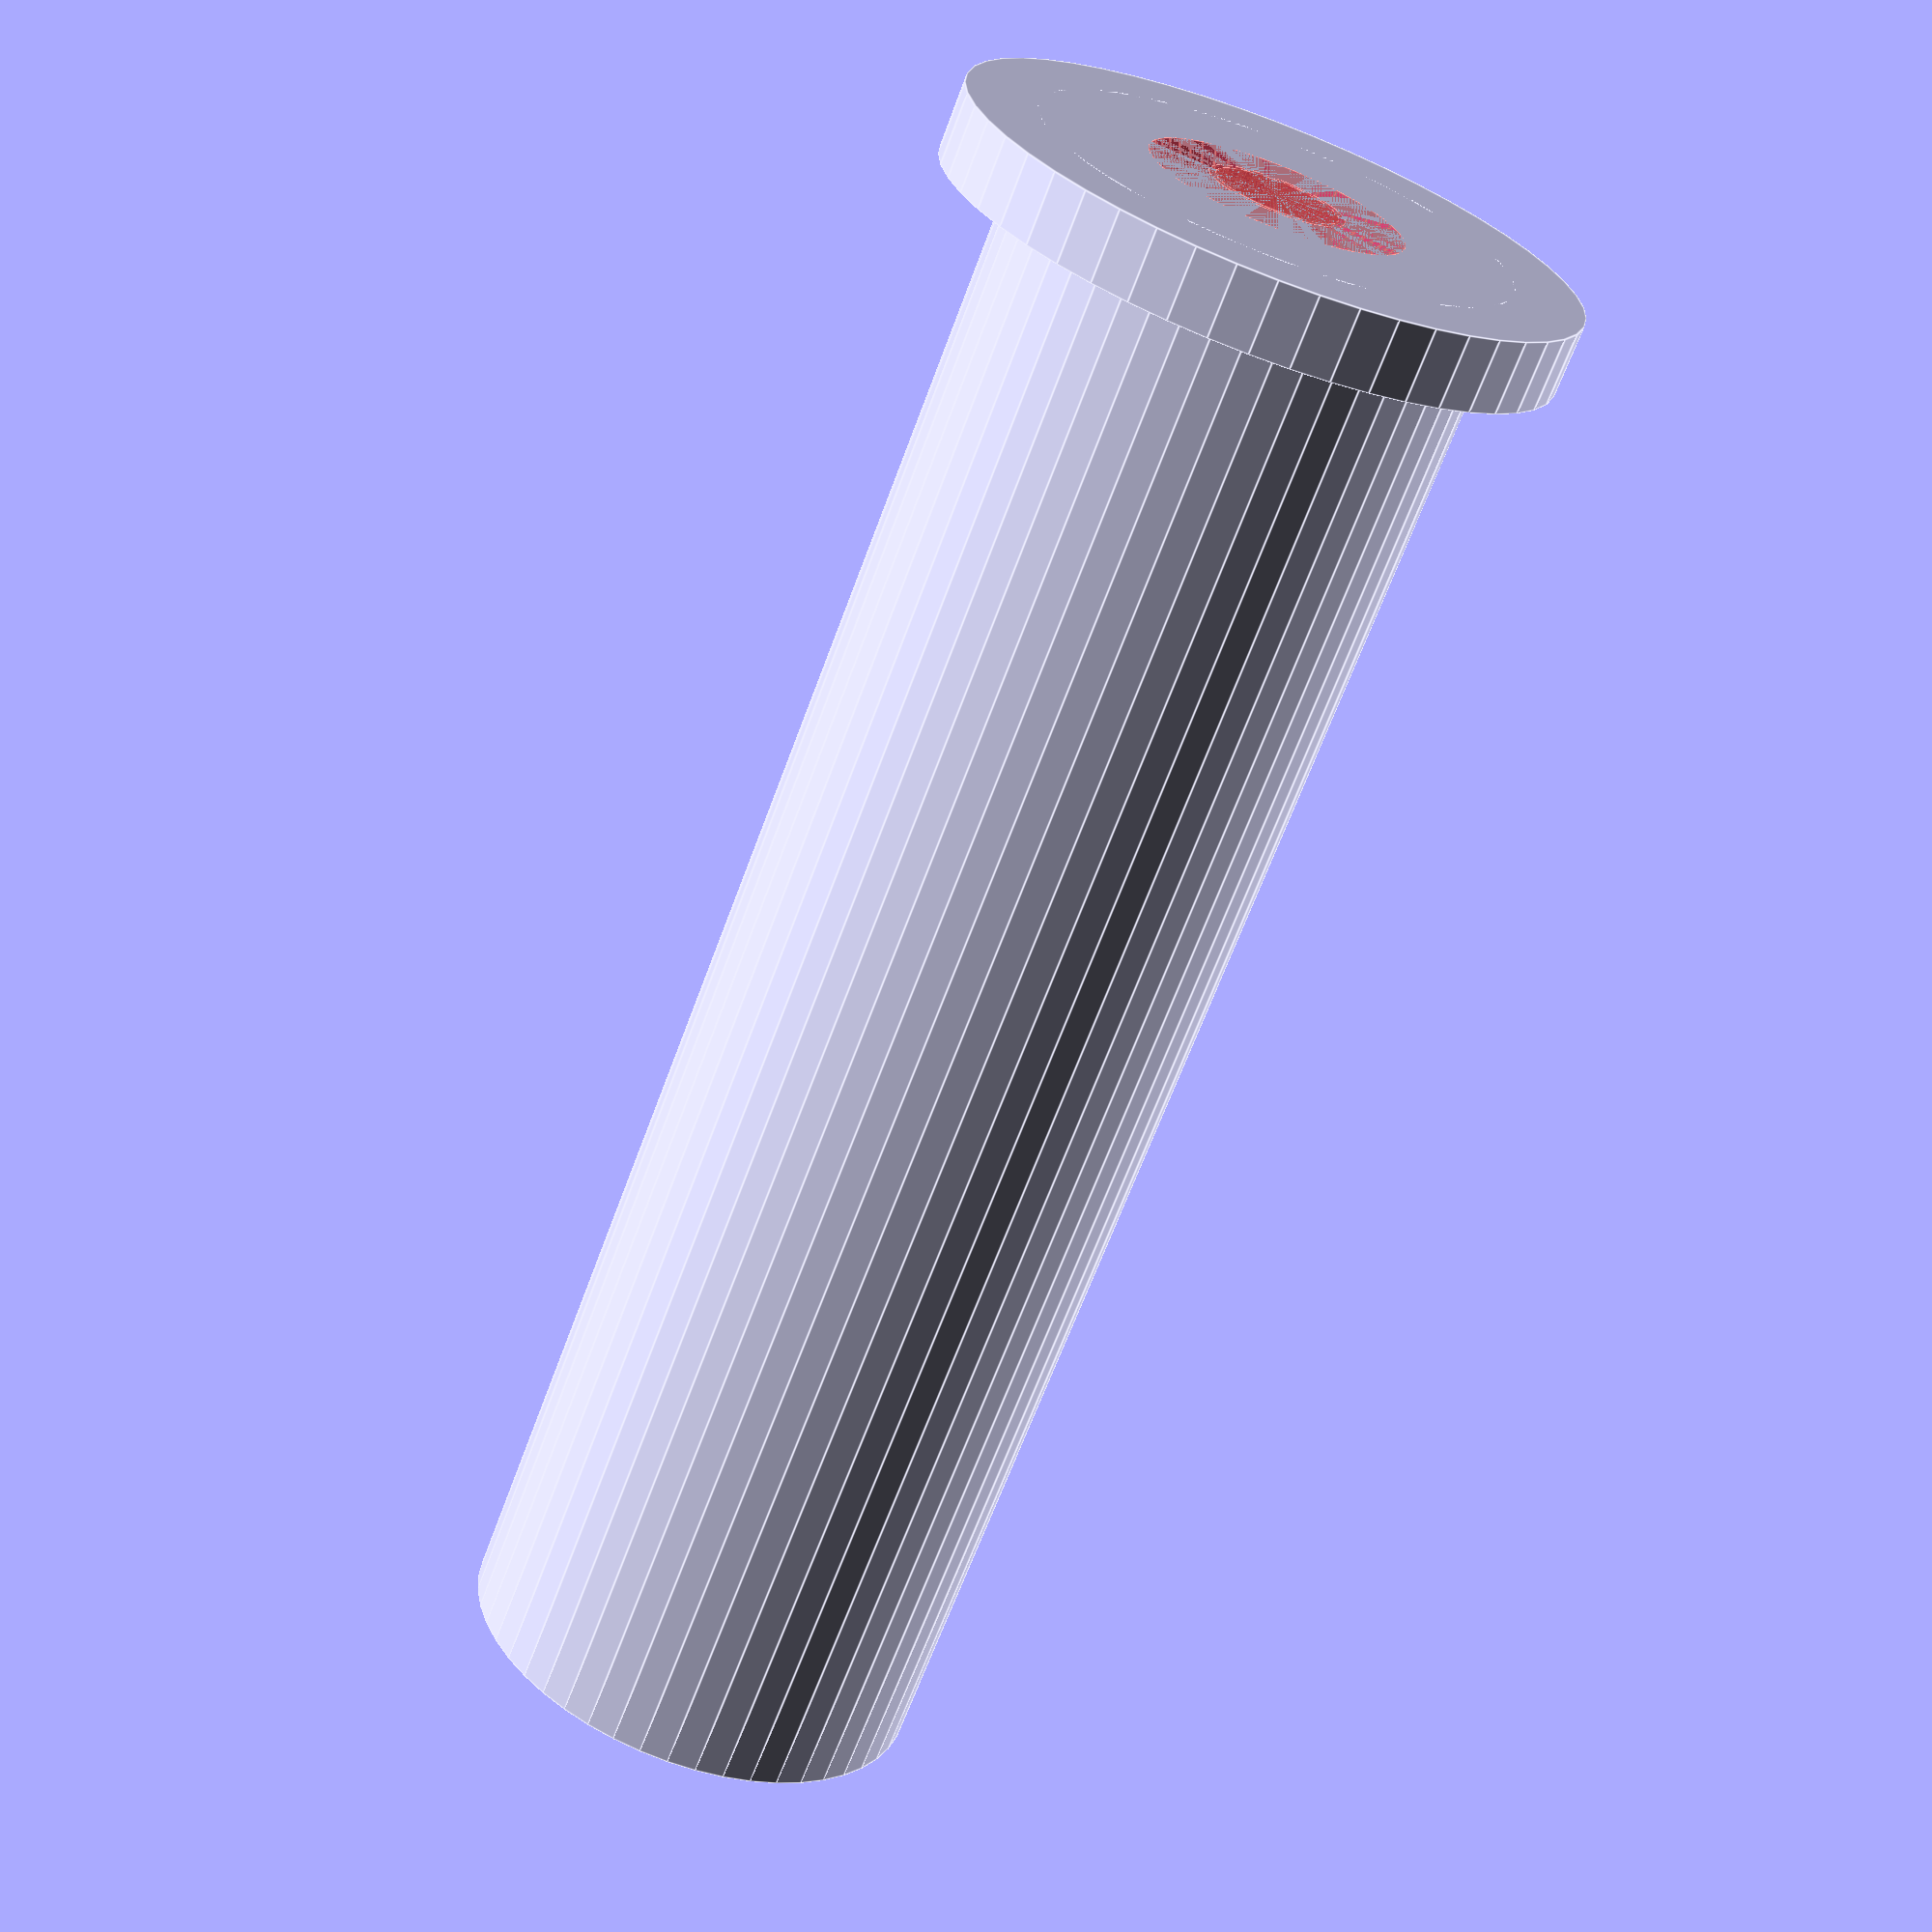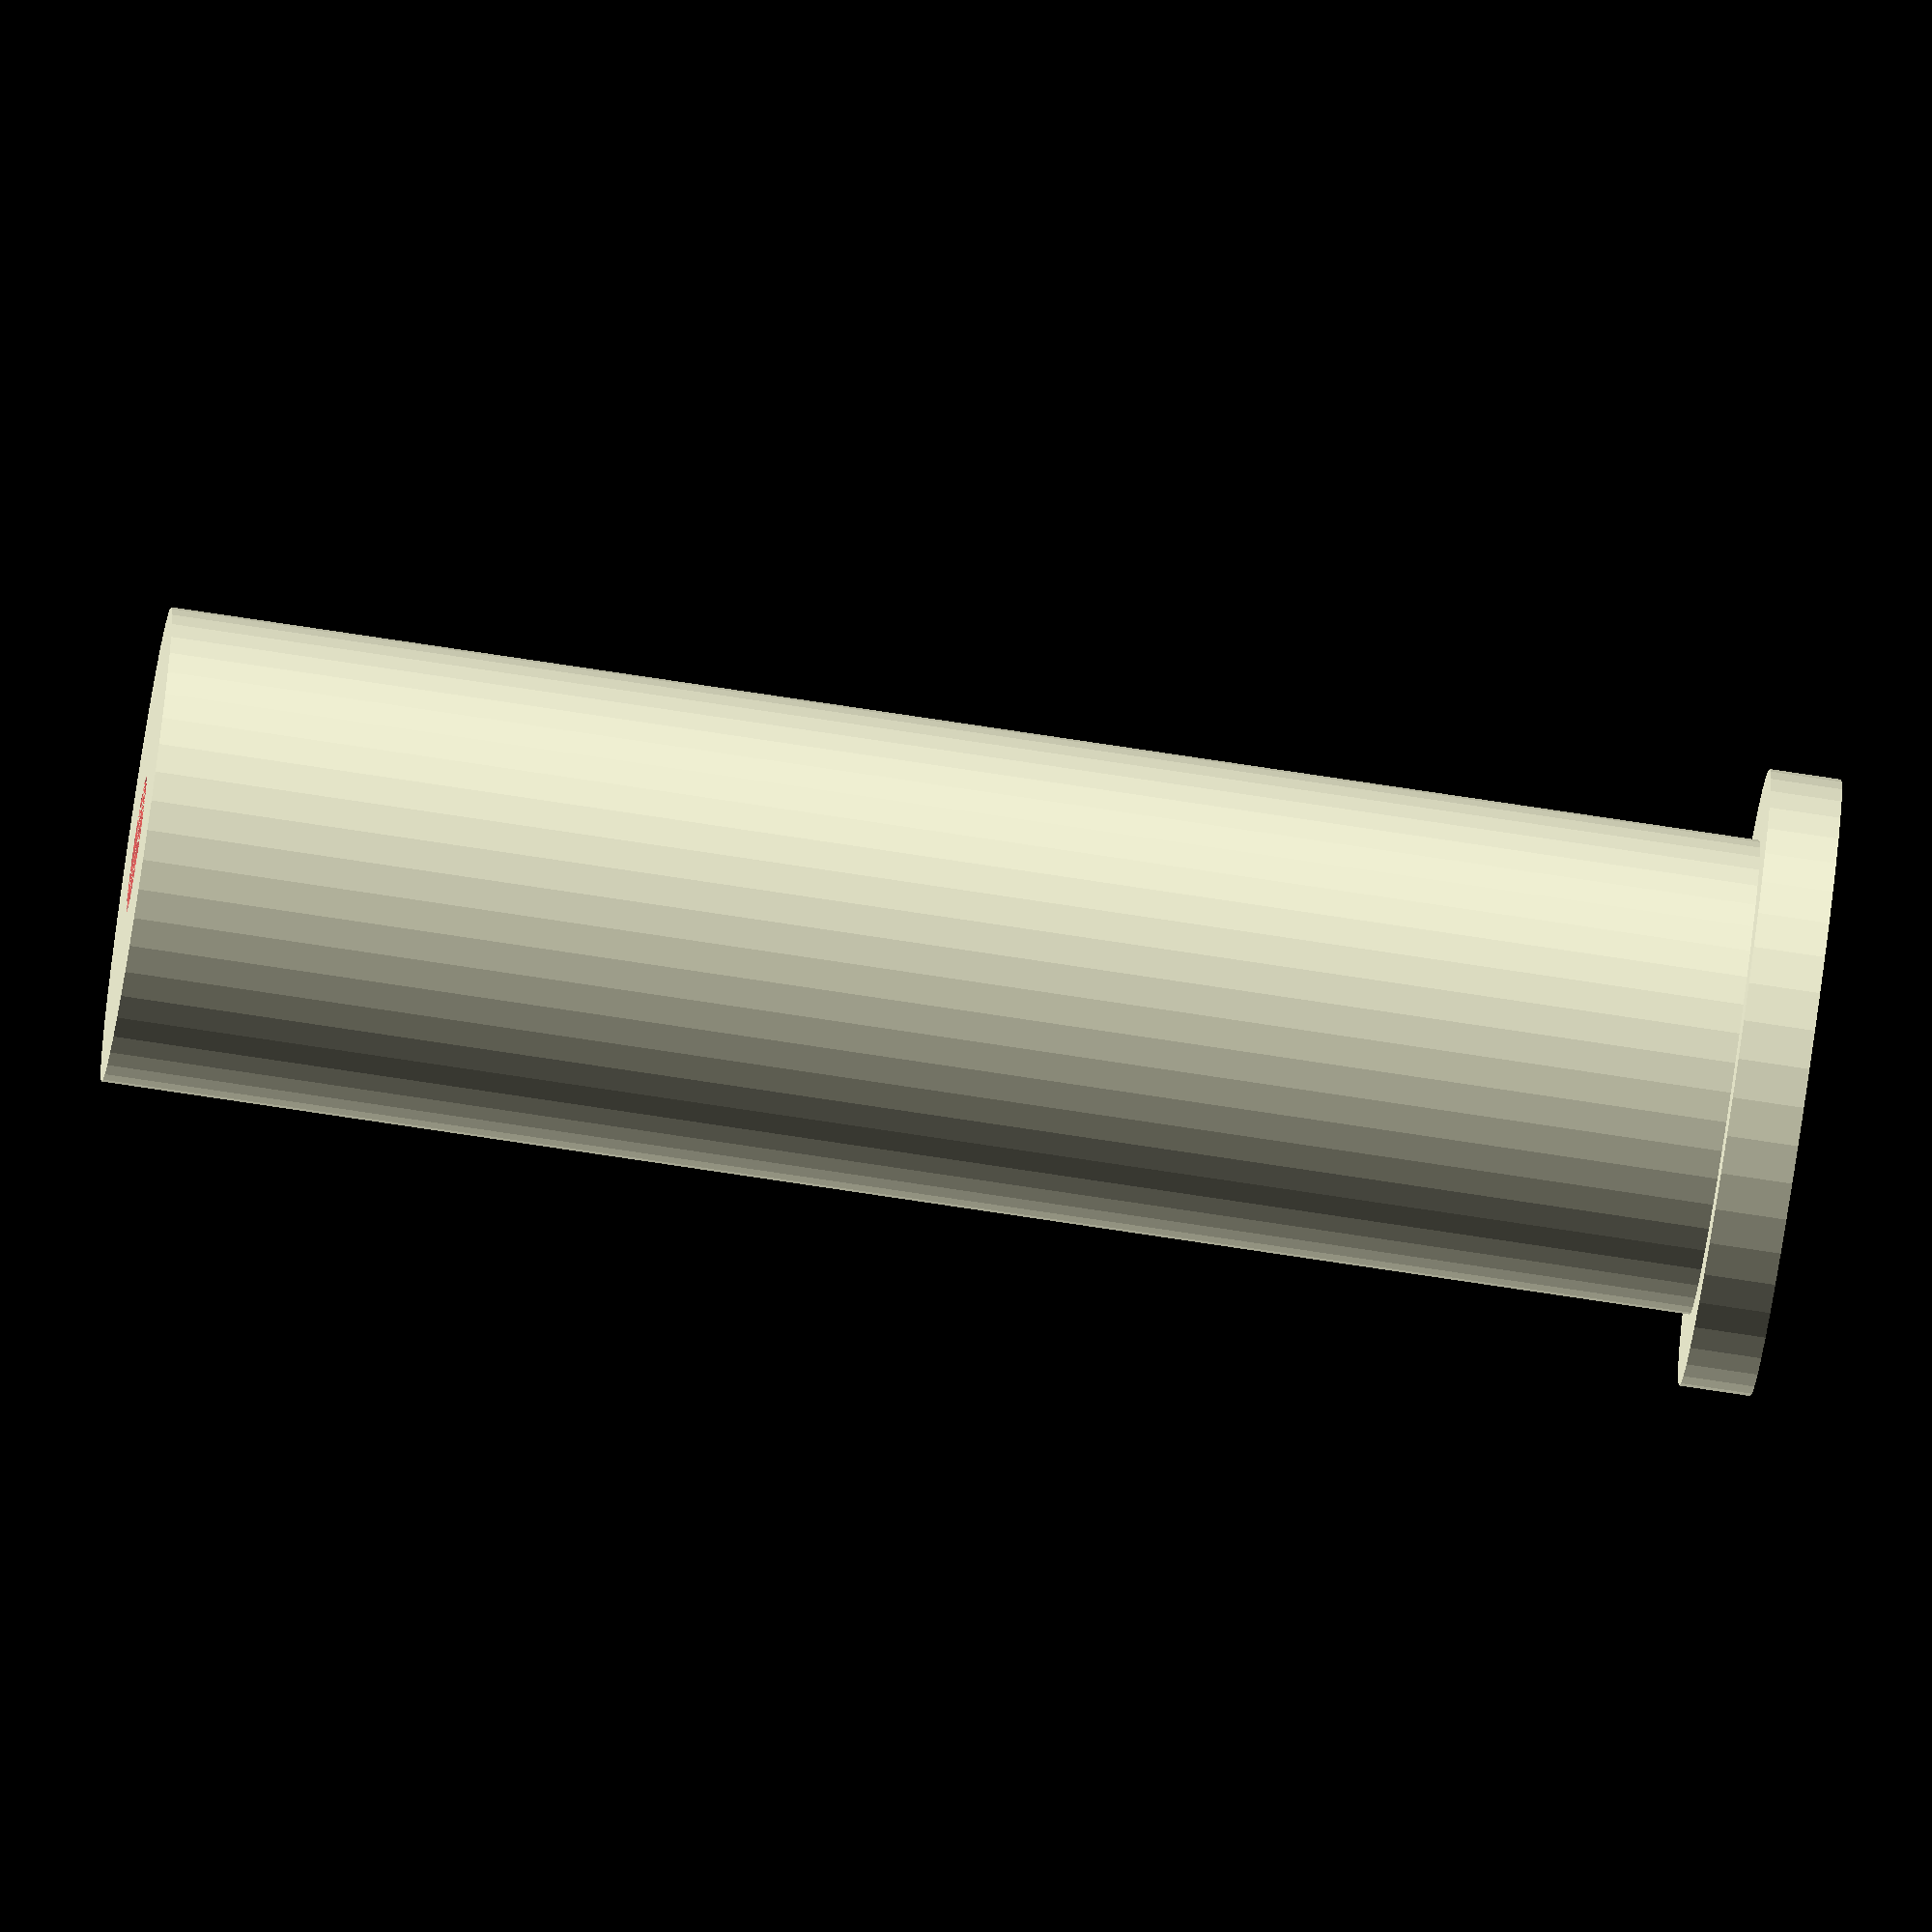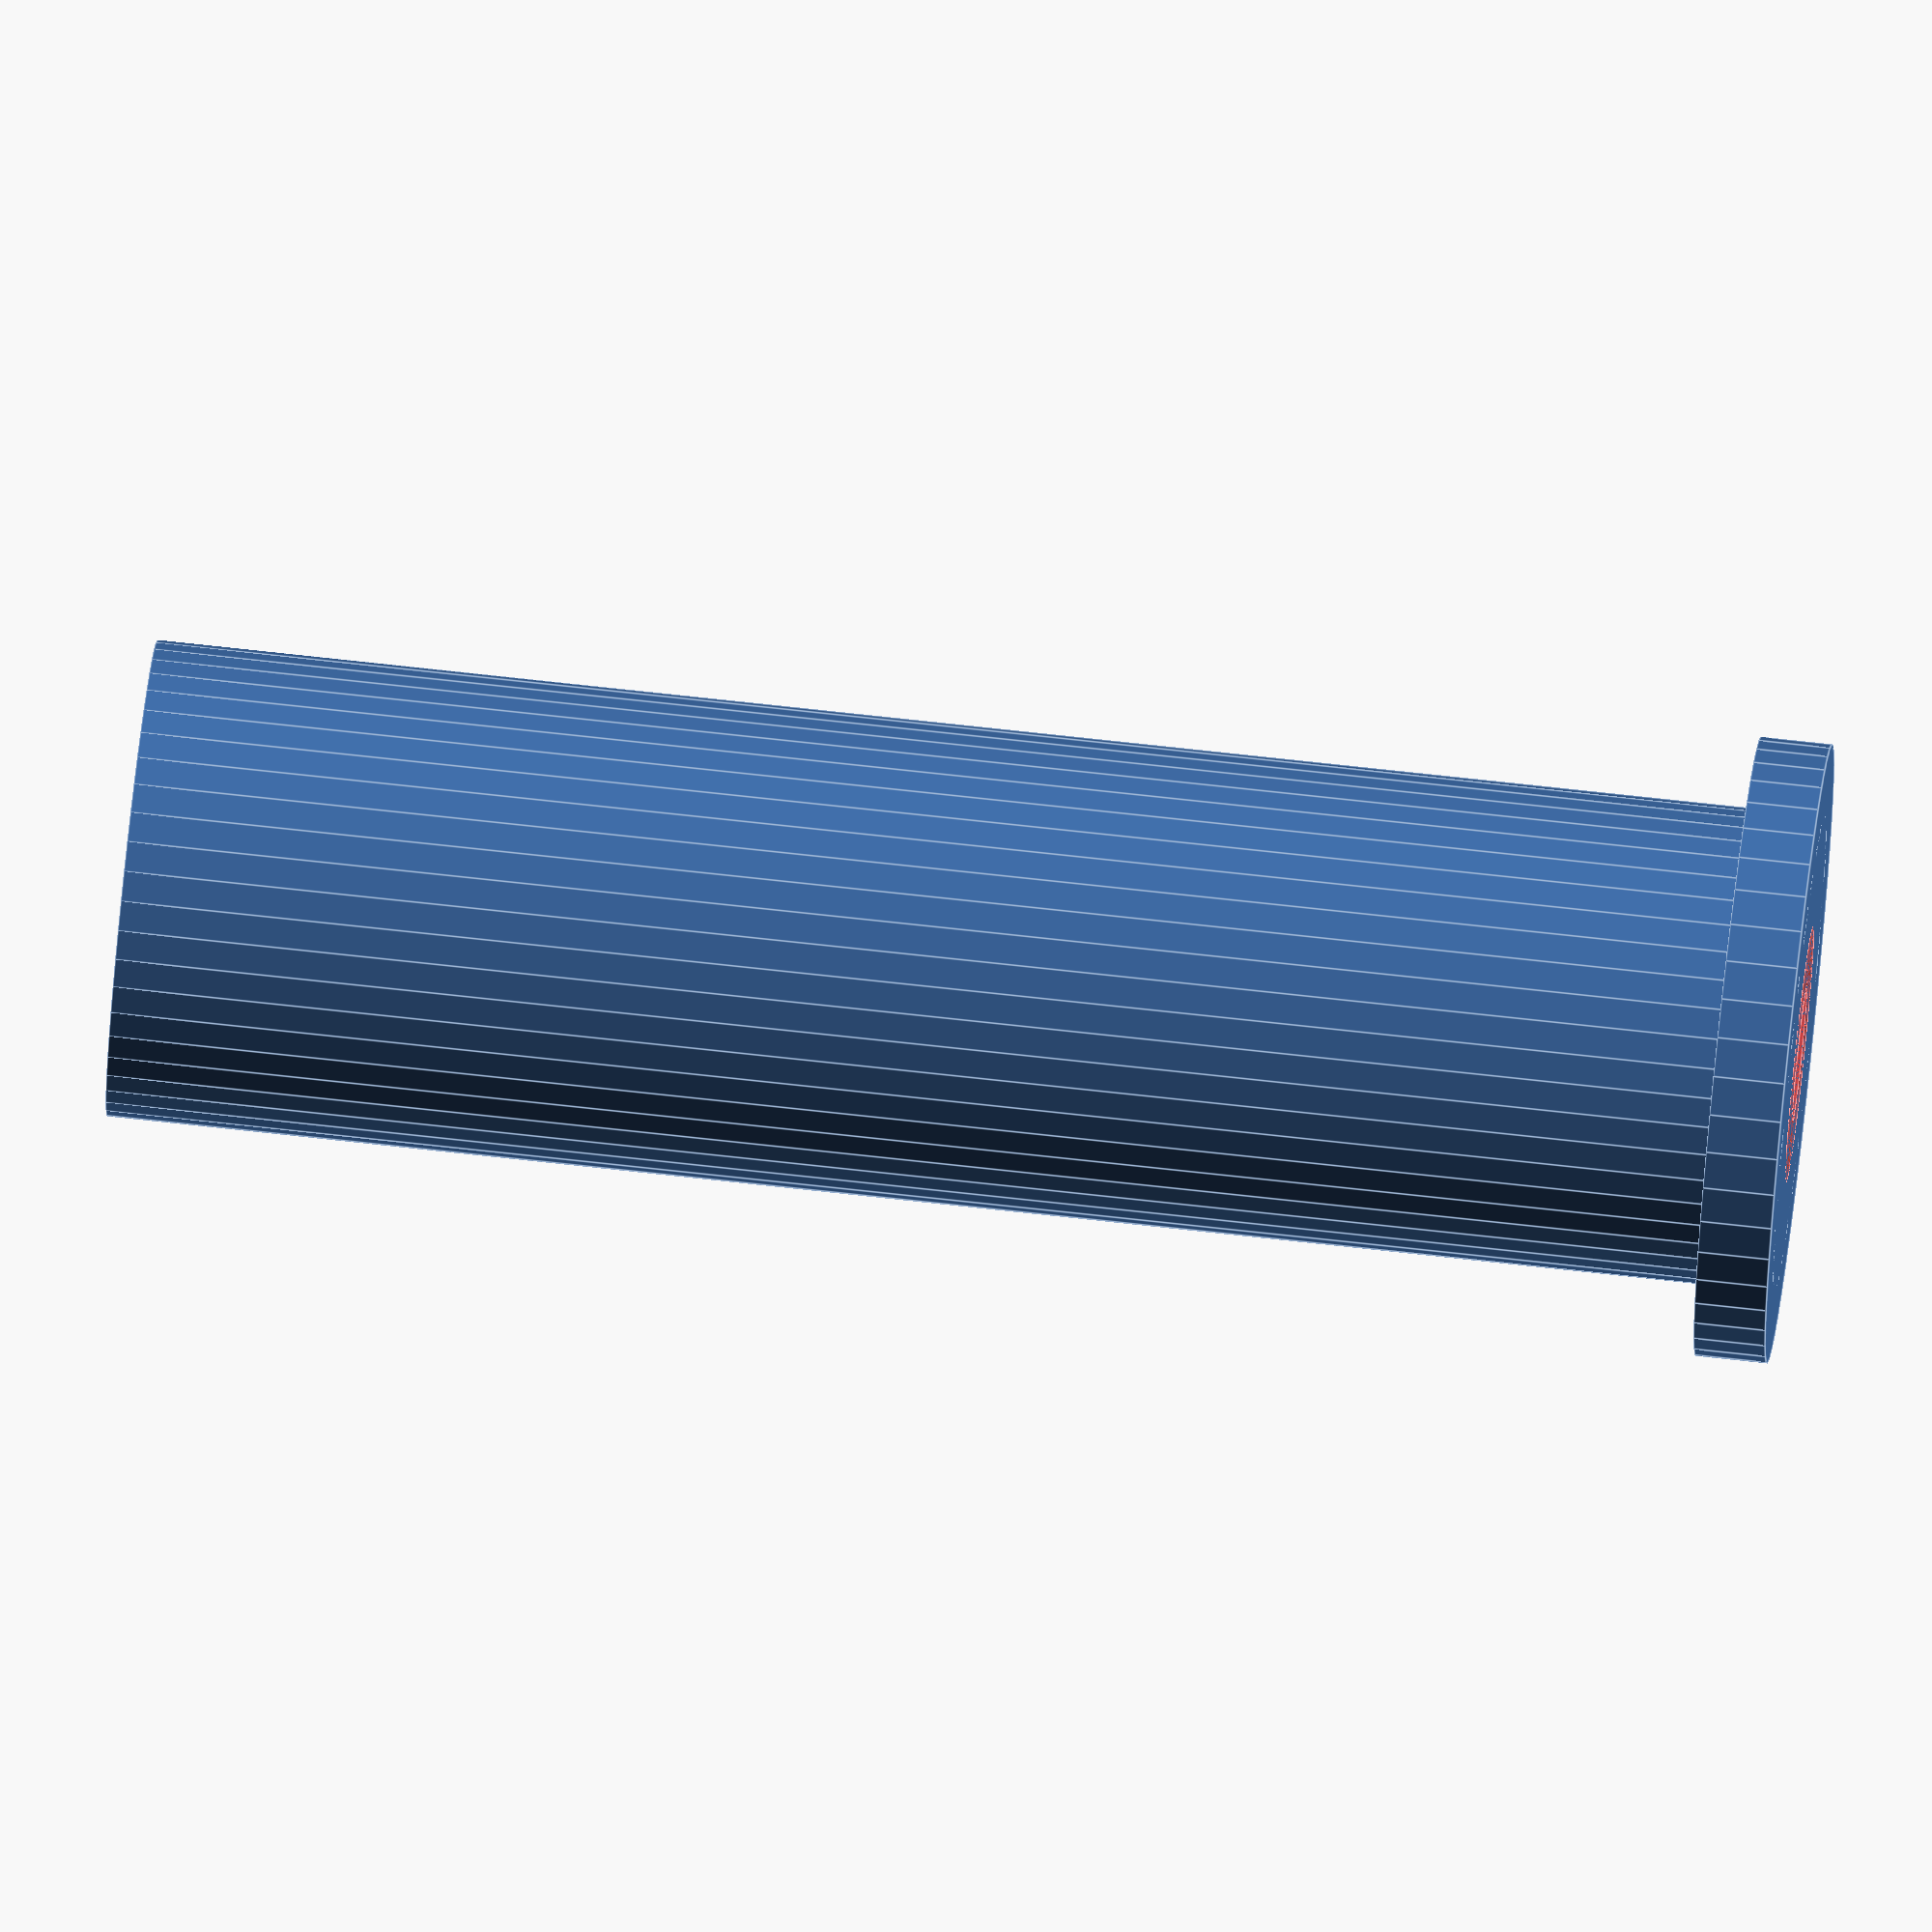
<openscad>
$fn = 50;


difference() {
	union() {
		translate(v = [0, 0, -70.0000000000]) {
			cylinder(h = 70, r = 10.0000000000);
		}
		translate(v = [0, 0, -3.0000000000]) {
			cylinder(h = 3, r = 13.0000000000);
		}
	}
	union() {
		translate(v = [0, 0, 0]) {
			rotate(a = [0, 0, 0]) {
				difference() {
					union() {
						#translate(v = [0, 0, -70.0000000000]) {
							cylinder(h = 70, r = 2.6000000000);
						}
						#translate(v = [0, 0, -3.9000000000]) {
							cylinder(h = 3.9000000000, r = 10.0000000000, r1 = 2.8750000000, r2 = 5.4000000000);
						}
						#translate(v = [0, 0, -70.0000000000]) {
							cylinder(h = 70, r = 2.8750000000);
						}
						#translate(v = [0, 0, -70.0000000000]) {
							cylinder(h = 70, r = 2.6000000000);
						}
					}
					union();
				}
			}
		}
	}
}
</openscad>
<views>
elev=66.2 azim=316.6 roll=339.7 proj=p view=edges
elev=76.0 azim=14.0 roll=261.4 proj=o view=solid
elev=290.0 azim=301.9 roll=276.4 proj=o view=edges
</views>
